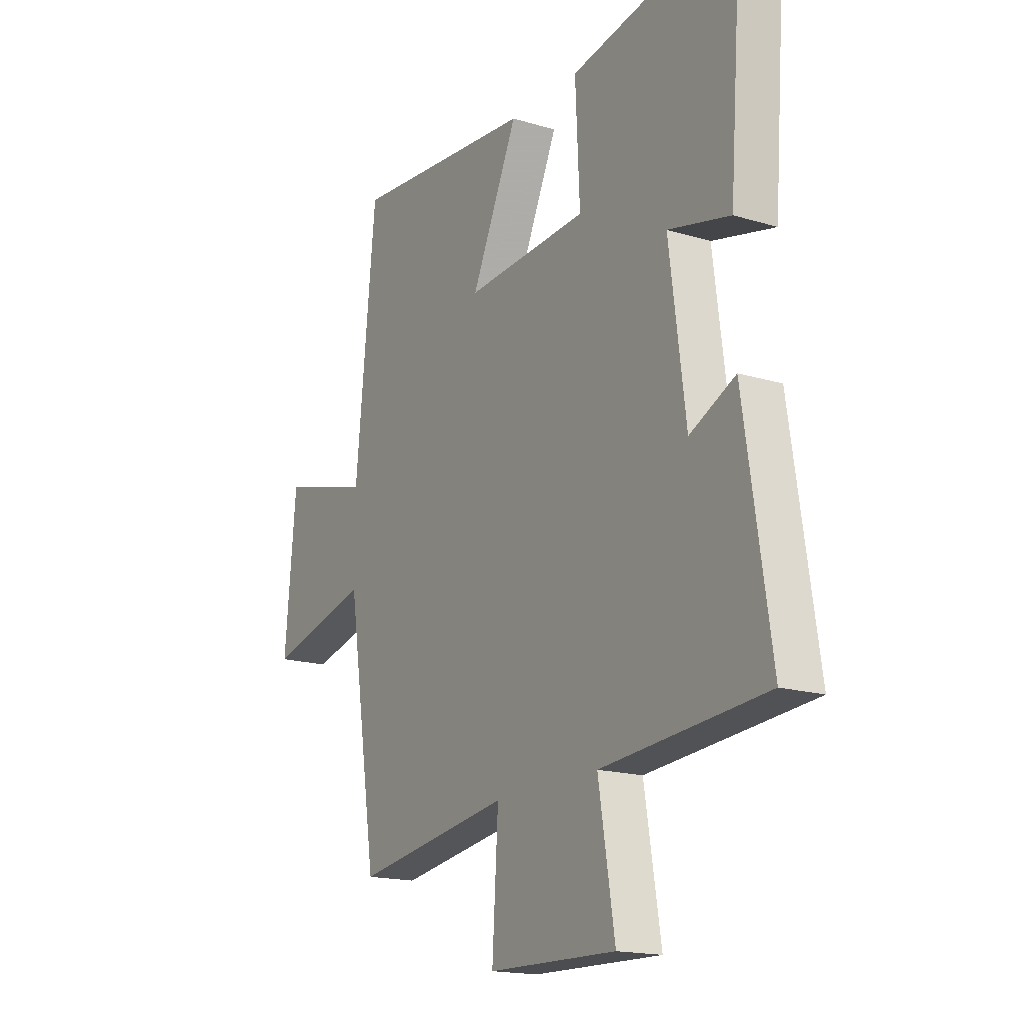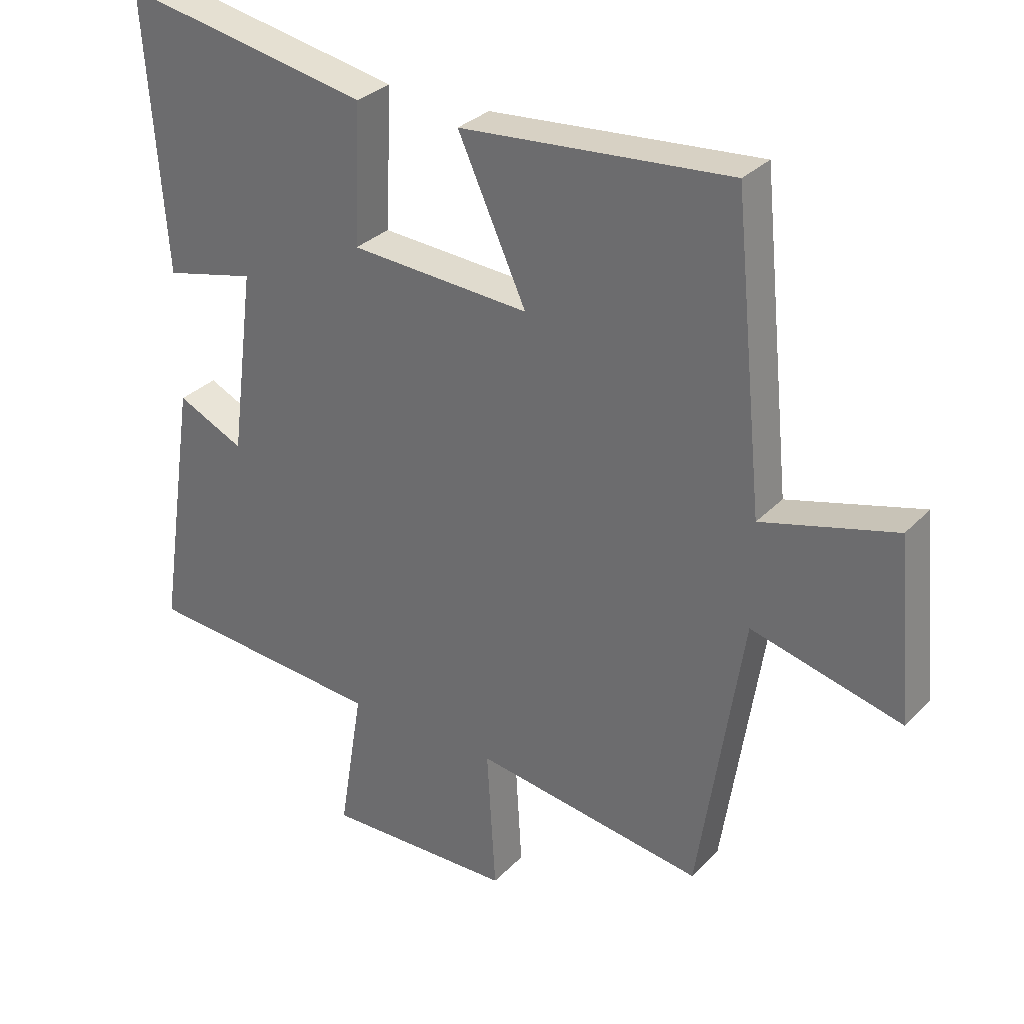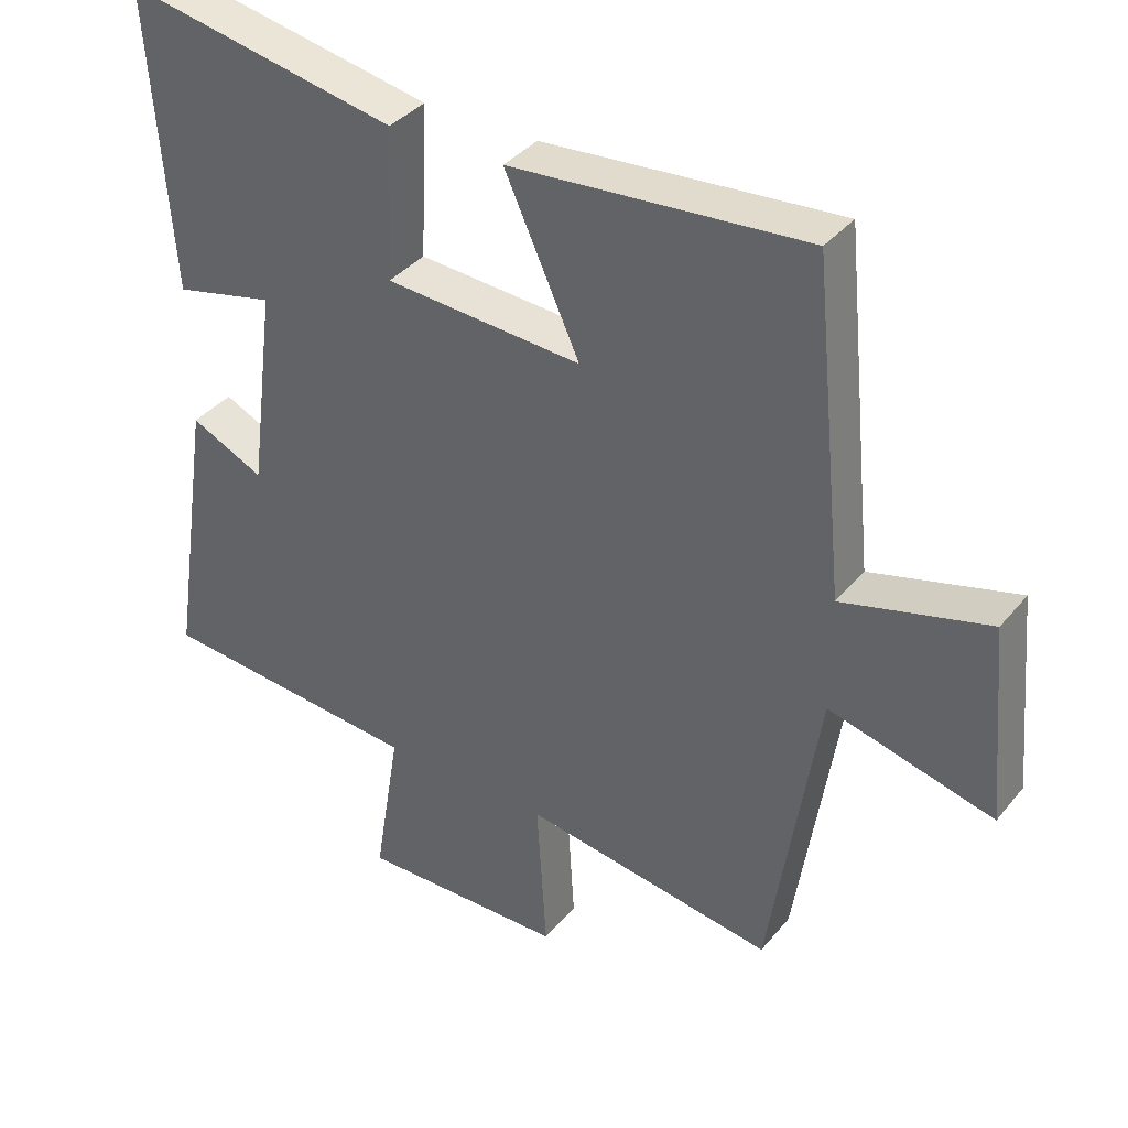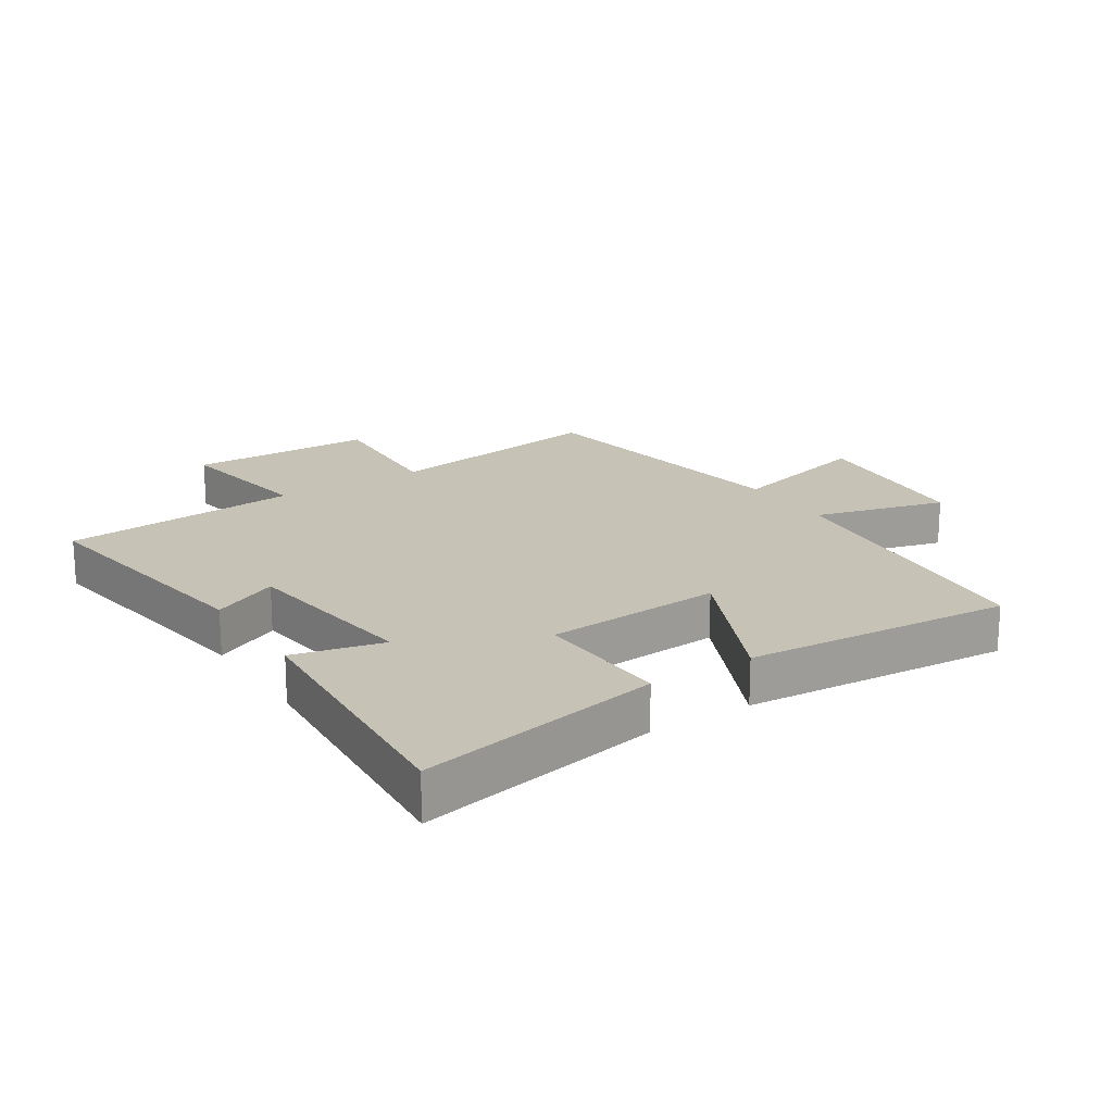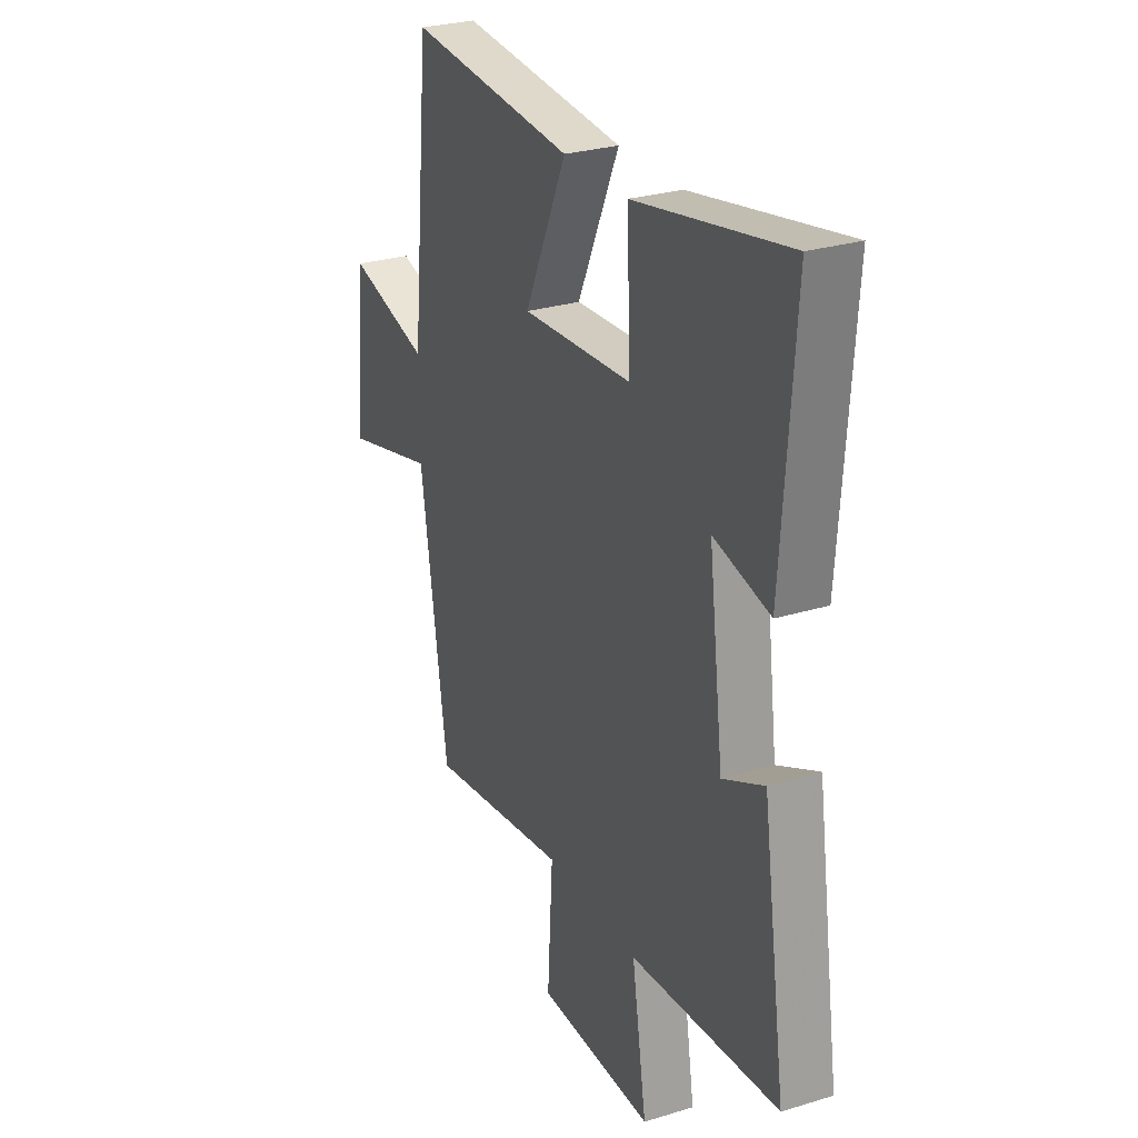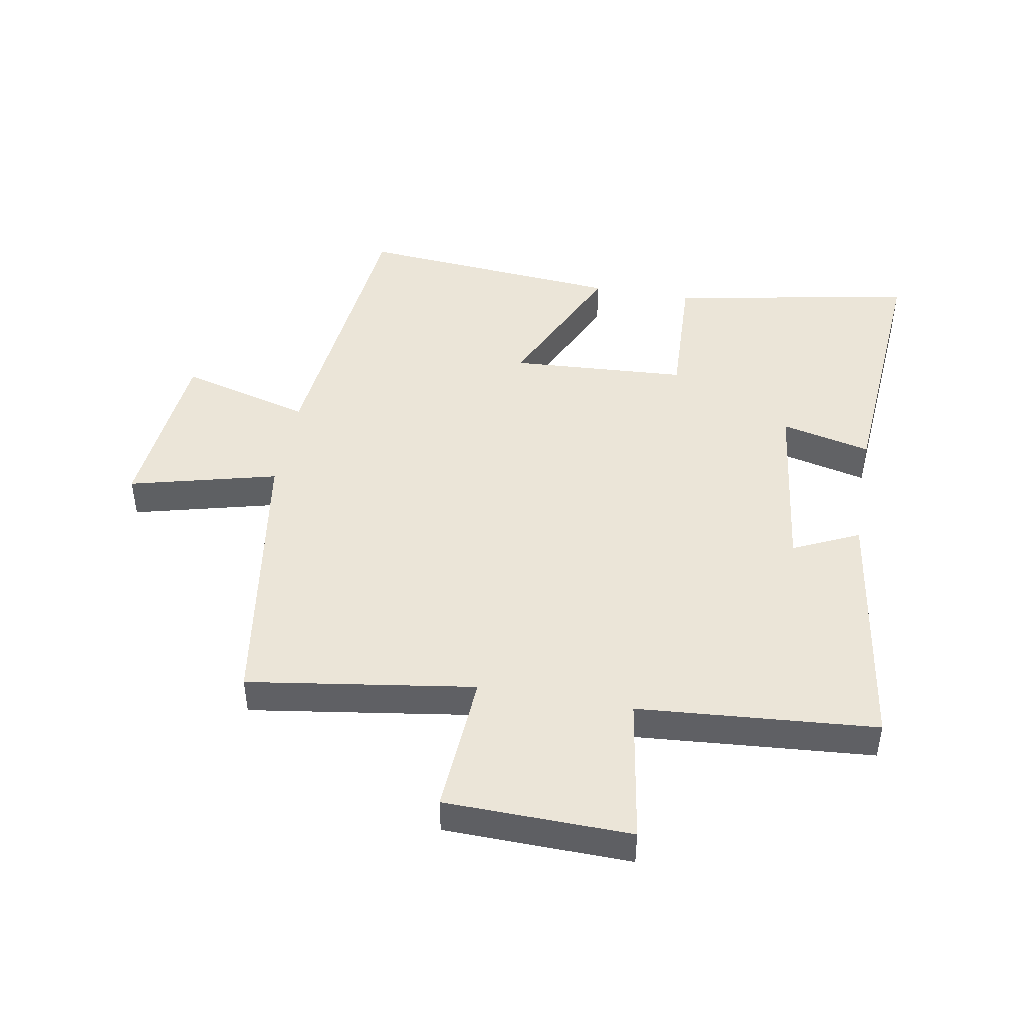
<metadata>
{"format":"obj","ext":"obj","renderer":"f3d","projection":"perspective","resolution":1024,"background":"white","views":[{"elev":-17.2,"azim":-121.3,"up":"+Z"},{"elev":30.9,"azim":35.2,"up":"+Z"},{"elev":37.4,"azim":34.4,"up":"+Z"},{"elev":19.2,"azim":-33.0,"up":"+Y"},{"elev":27.6,"azim":-115.1,"up":"+Z"},{"elev":45.6,"azim":-169.8,"up":"+Y"}]}
</metadata>
<code>
v 0.453 0.07 0.535
v 0.5 0.07 0.065
v 0.711 0.07 0.122
v 0.737 0.07 -0.162
v 0.5 0.07 -0.101
v 0.43 0.07 -0.555
v 0.067 0.07 -0.5
v 0.081 0.07 -0.728
v -0.217 0.07 -0.734
v -0.179 0.07 -0.5
v -0.561 0.07 -0.469
v -0.5 0.07 -0.063
v -0.394 0.07 -0.113
v -0.356 0.07 0.181
v -0.5 0.07 0.147
v -0.532 0.07 0.575
v -0.14 0.07 0.5
v -0.15 0.07 0.282
v 0.134 0.07 0.264
v 0.026 0.07 0.5
v 0.453 0 0.535
v 0.5 0 0.065
v 0.711 0 0.122
v 0.737 0 -0.162
v 0.5 0 -0.101
v 0.43 0 -0.555
v 0.067 0 -0.5
v 0.081 0 -0.728
v -0.217 0 -0.734
v -0.179 0 -0.5
v -0.561 0 -0.469
v -0.5 0 -0.063
v -0.394 0 -0.113
v -0.356 0 0.181
v -0.5 0 0.147
v -0.532 0 0.575
v -0.14 0 0.5
v -0.15 0 0.282
v 0.134 0 0.264
v 0.026 0 0.5
f 19 20 1 2
f 18 19 2
f 16 17 18
f 15 16 18
f 14 15 18
f 13 14 18 2
f 10 11 12 13
f 10 13 2
f 7 8 9 10
f 7 10 2 3
f 5 6 7
f 5 7 3
f 3 4 5
f 22 21 40 39
f 22 39 38
f 38 37 36
f 38 36 35
f 38 35 34
f 22 38 34 33
f 33 32 31 30
f 22 33 30
f 30 29 28 27
f 23 22 30 27
f 27 26 25
f 23 27 25
f 25 24 23
f 1 21 22 2
f 2 22 23 3
f 3 23 24 4
f 4 24 25 5
f 5 25 26 6
f 6 26 27 7
f 7 27 28 8
f 8 28 29 9
f 9 29 30 10
f 10 30 31 11
f 11 31 32 12
f 12 32 33 13
f 13 33 34 14
f 14 34 35 15
f 15 35 36 16
f 16 36 37 17
f 17 37 38 18
f 18 38 39 19
f 19 39 40 20
f 20 40 21 1

</code>
